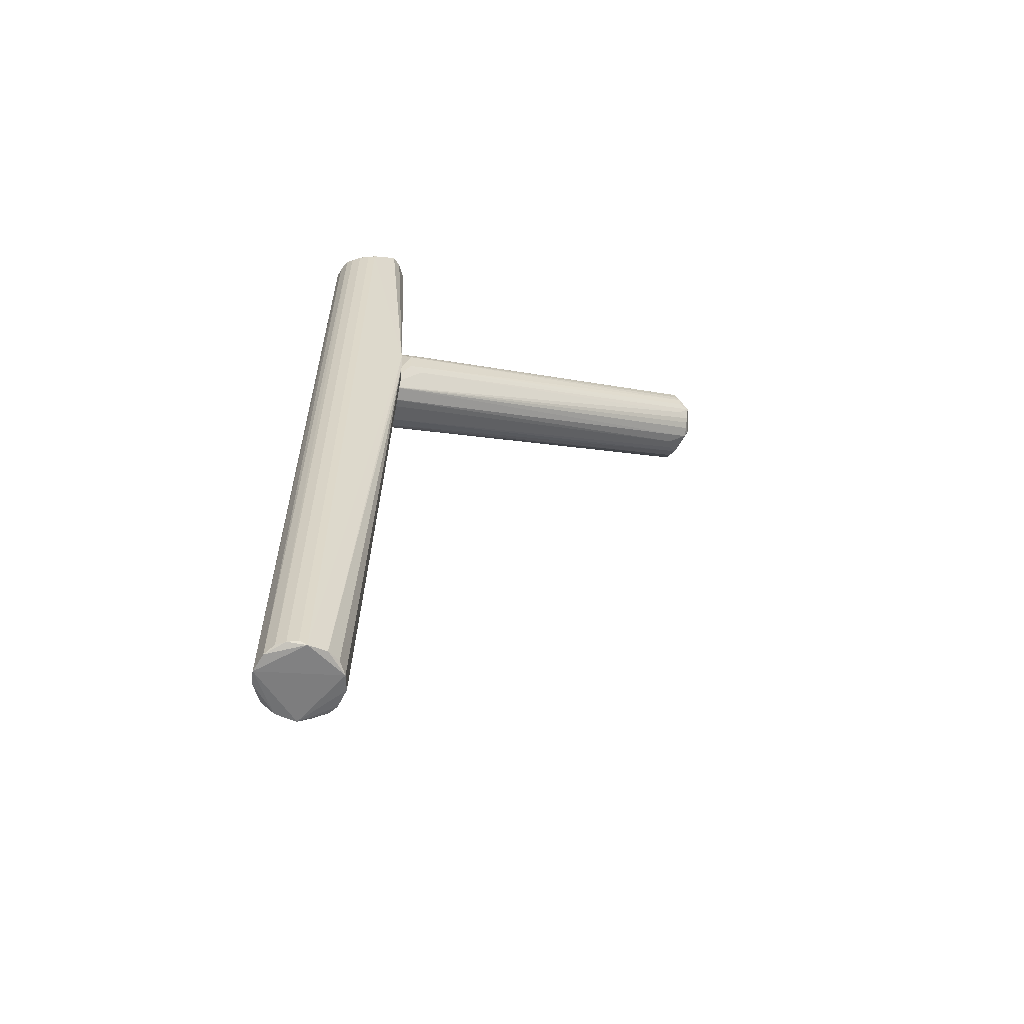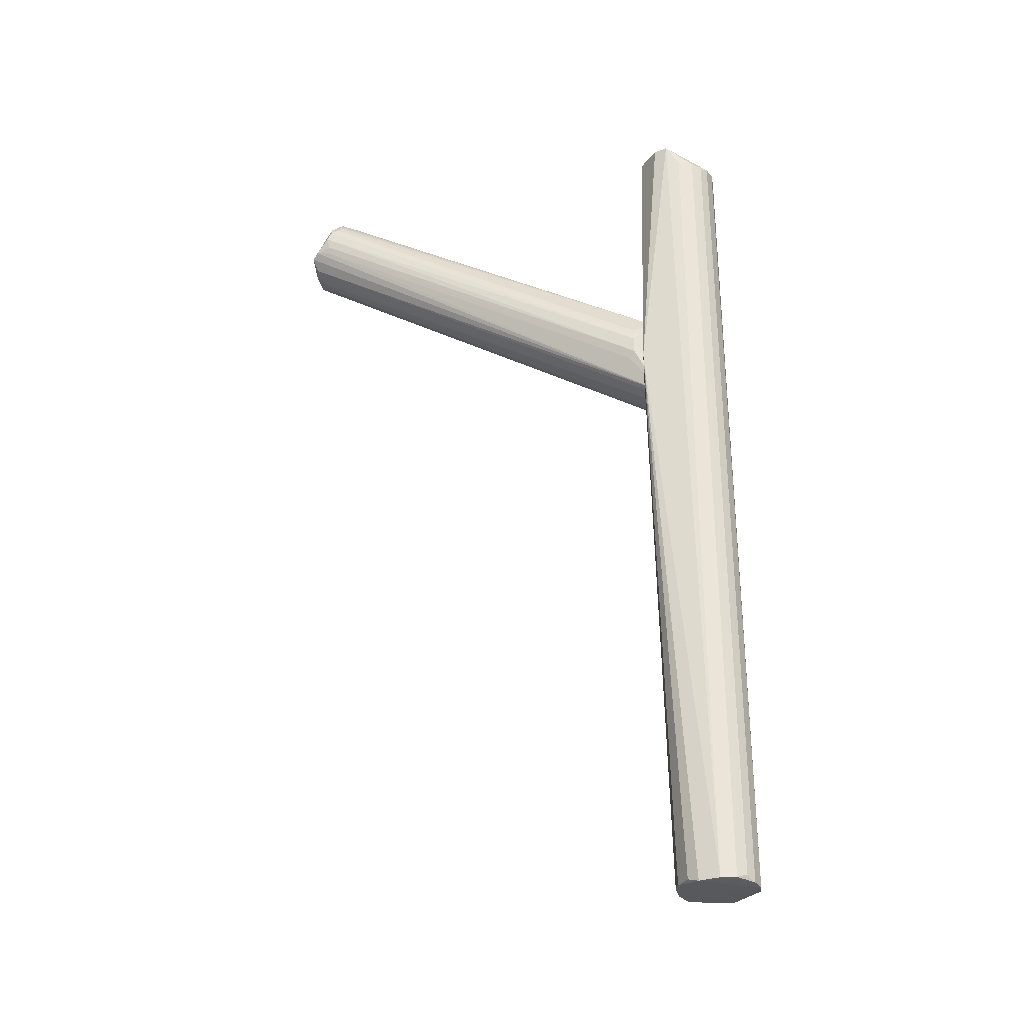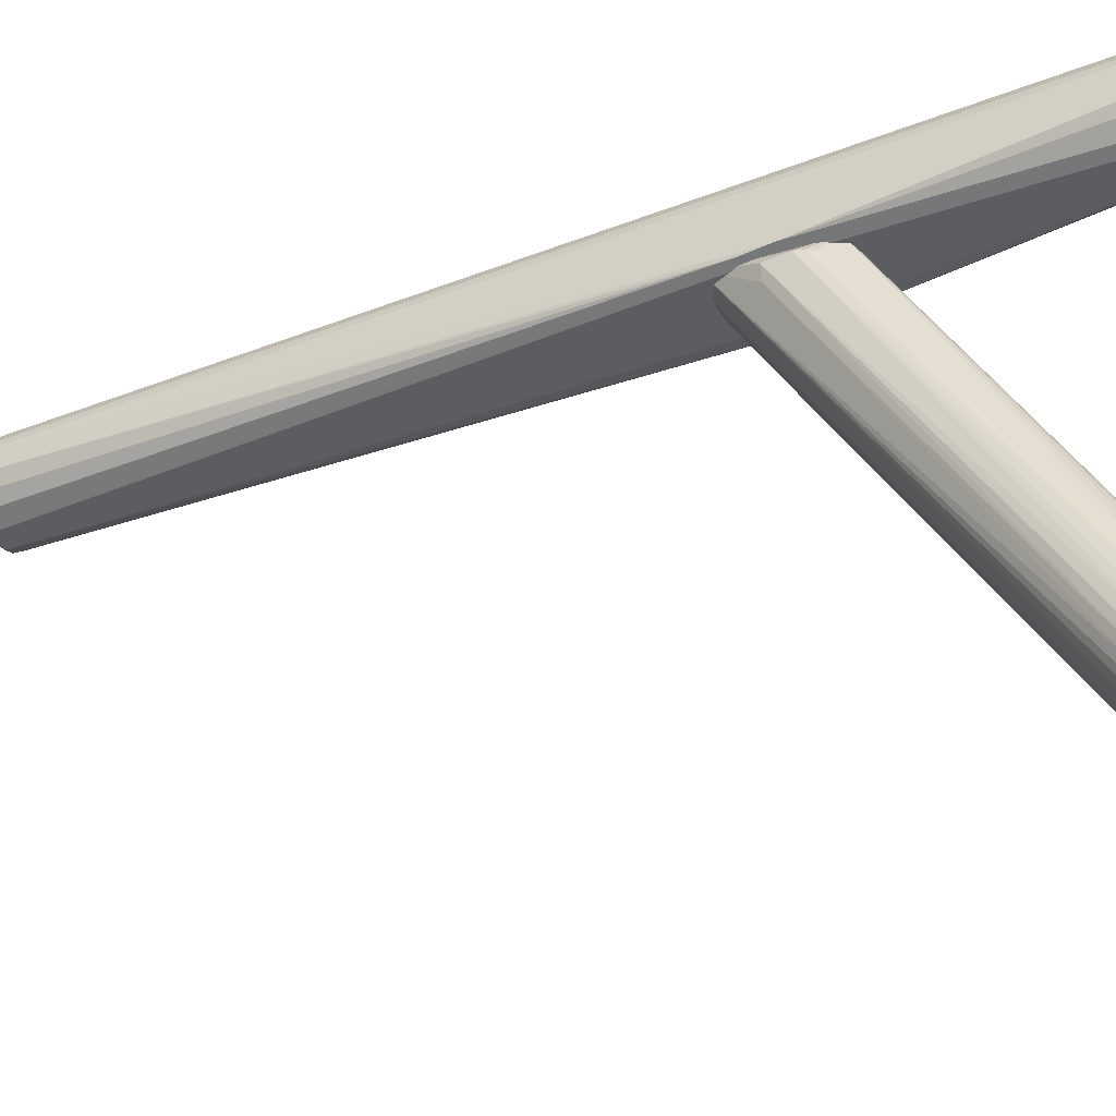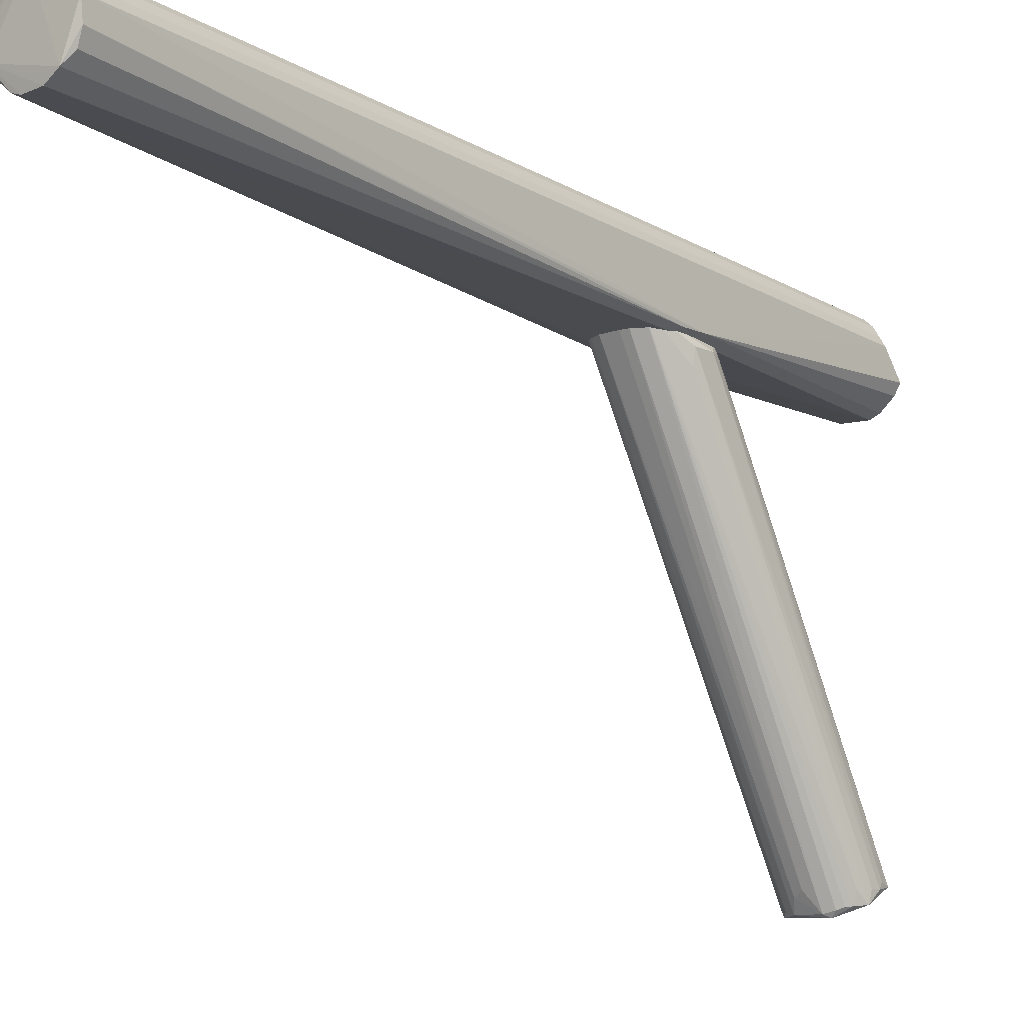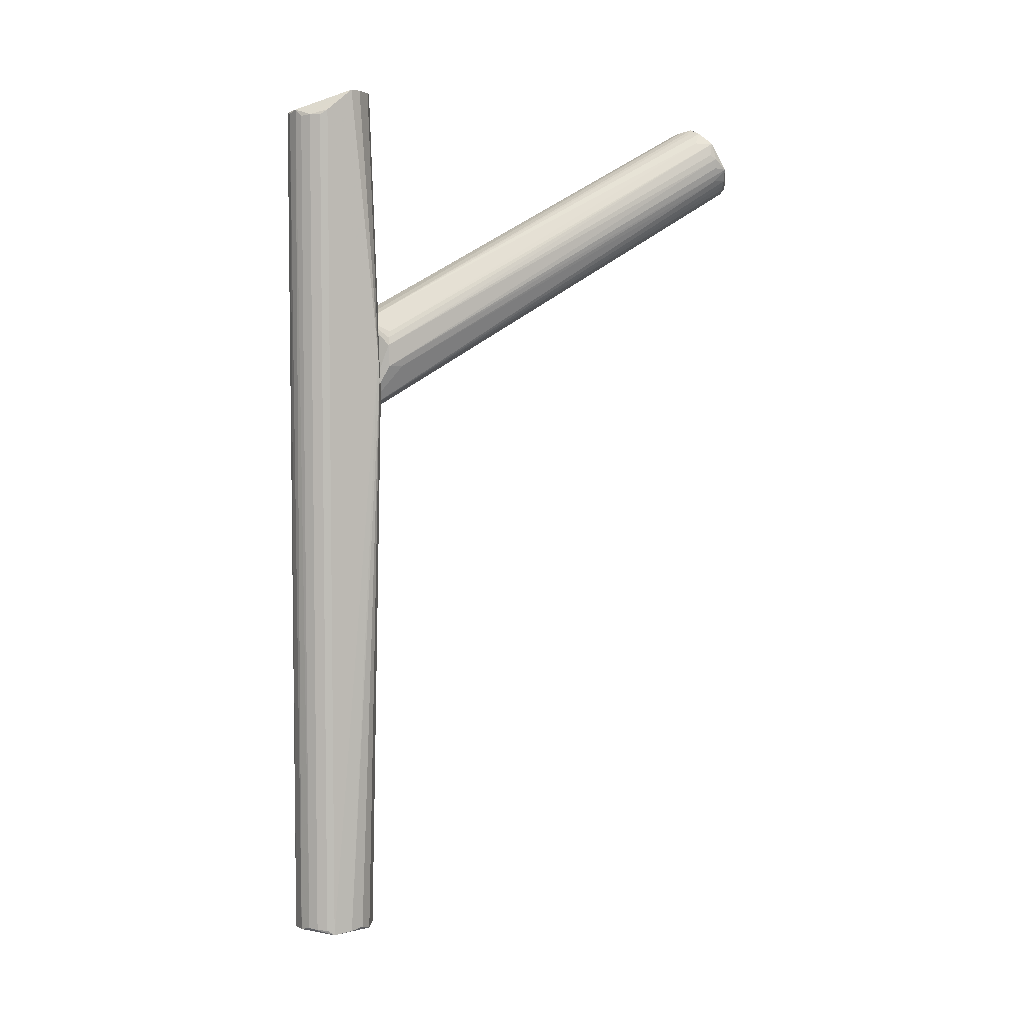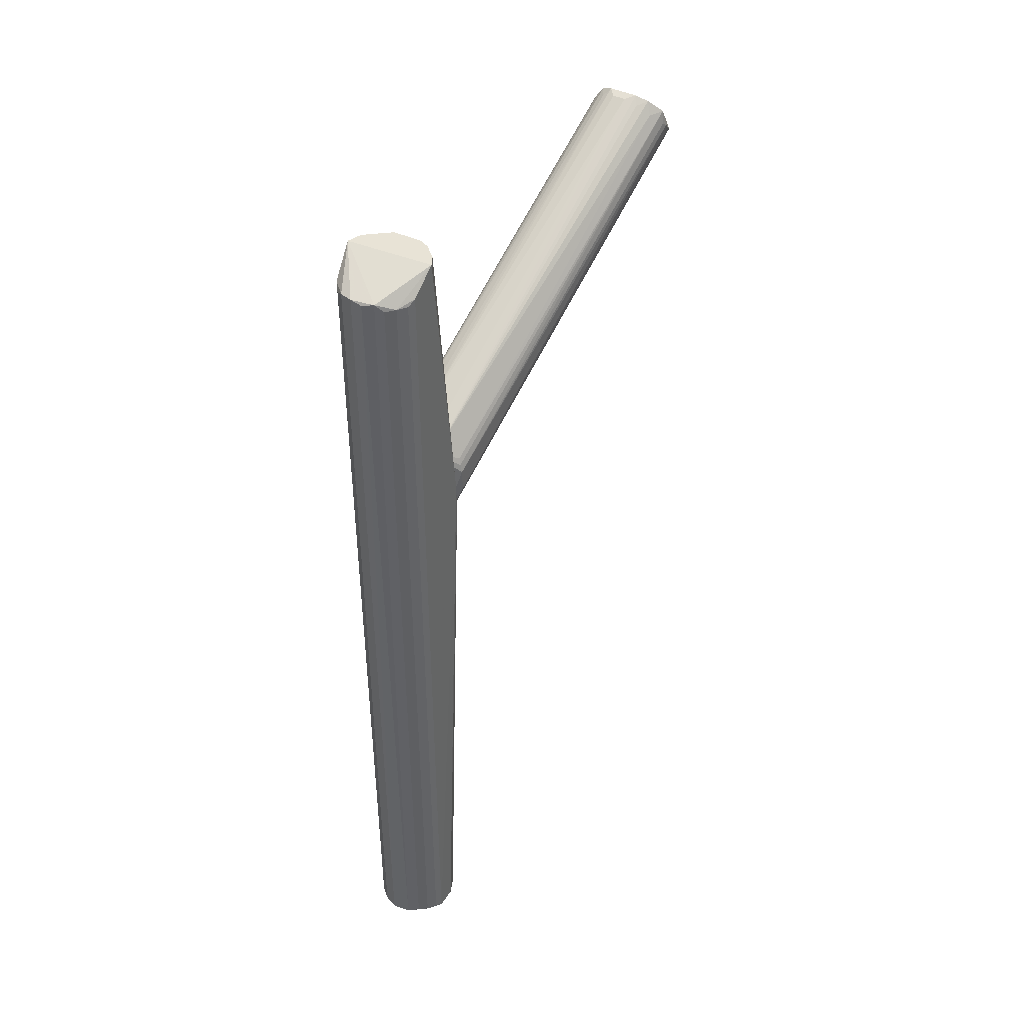
<metadata>
{"format":"obj","ext":"obj","renderer":"f3d","projection":"perspective","resolution":1024,"background":"white","views":[{"elev":-59.6,"azim":-115.5,"up":"+Z"},{"elev":-29.2,"azim":103.5,"up":"+Z"},{"elev":-37.4,"azim":-63.5,"up":"+Y"},{"elev":-14.2,"azim":-141.1,"up":"+Y"},{"elev":4.9,"azim":-108.4,"up":"+Z"},{"elev":41.6,"azim":-146.4,"up":"+Z"}]}
</metadata>
<code>
o hull_0
v -0.01131 -0.0118 0.1753
v 0.01183 -0.01219 0.1709
v 0.01183 -0.001795 0.2502
v -0.00279 -0.01107 0.005936
v 0.009114 -0.006872 0.006643
v -0.002938 -0.01164 0.2502
v -0.004904 0.01031 0.2448
v -0.003826 0.01075 0.00605
v -0.01108 -0.002746 0.006261
v -0.01115 -0.01219 0.1682
v -0.01115 -0.00453 0.2502
v 0.01076 -0.003804 0.005568
v -0.005674 -0.01055 0.2502
v 0.005014 0.01026 0.2442
v 0.005014 0.01026 0.005808
v -0.008961 0.007069 0.006841
v -0.008961 0.007069 0.2432
v -0.0105 0.004482 0.006987
v -0.0105 0.004482 0.243
v -0.01115 0.002451 0.2444
v -0.01115 0.002451 0.00556
v 0.008368 -0.01275 0.1651
v -0.009063 -0.01311 0.1662
v -0.001749 0.01128 0.244
v -0.006979 -0.009031 0.005459
v 0.002918 -0.01104 0.006307
v 0.007521 0.008585 0.2427
v 0.007521 0.008585 0.007288
v -0.009503 -0.007266 0.2502
v -0.006879 0.009109 0.007159
v -0.006879 0.009109 0.2428
v 0.01125 0.001924 0.005915
v 0.01125 0.001924 0.2441
v -0.009485 -0.00635 0.006761
v 0.001372 0.01133 0.2446
v 0.001372 0.01133 0.00542
v 0.005509 -0.01 0.006333
v 0.009669 0.006072 0.006178
v 0.009669 0.006072 0.2438
v 0.004718 -0.0111 0.2502
v 0.01073 -0.005624 0.2502
f 18 20 19
f 41 11 6
f 16 8 21
f 2 12 32
f 33 32 39
f 12 25 36
f 25 21 36
f 21 8 36
f 32 12 36
f 17 11 7
f 11 17 20
f 21 25 9
f 36 35 14
f 2 41 40
f 41 6 40
f 11 41 3
f 41 2 3
f 2 32 3
f 32 33 3
f 33 39 3
f 35 7 3
f 7 11 3
f 14 35 3
f 39 14 3
f 26 2 22
f 6 23 22
f 23 26 22
f 2 40 22
f 40 6 22
f 12 2 5
f 25 12 4
f 10 25 4
f 12 26 4
f 23 10 4
f 26 23 4
f 28 39 38
f 39 32 38
f 11 20 1
f 20 21 1
f 9 10 1
f 21 9 1
f 10 23 1
f 35 36 24
f 36 8 24
f 7 35 24
f 8 7 24
f 16 17 30
f 8 16 30
f 7 8 30
f 32 36 15
f 14 28 15
f 36 14 15
f 28 38 15
f 38 32 15
f 6 11 29
f 11 1 29
f 25 10 34
f 9 25 34
f 10 9 34
f 26 12 37
f 2 26 37
f 12 5 37
f 5 2 37
f 17 16 18
f 16 21 18
f 21 20 18
f 39 28 27
f 14 39 27
f 28 14 27
f 23 6 13
f 1 23 13
f 6 29 13
f 29 1 13
f 17 7 31
f 30 17 31
f 7 30 31
f 20 17 19
f 17 18 19
o hull_1
v -0.005381 -0.1106 0.2421
v 0.009613 -0.1108 0.2378
v -0.007219 -0.1139 0.2426
v -0.003402 -0.123 0.2251
v 0.004081 -0.1124 0.2439
v 0.003825 -0.01075 0.1588
v 0.01056 -0.1171 0.2293
v 0.01005 -0.1209 0.2302
v 0.01016 -0.01523 0.1815
v 0.01007 -0.1161 0.2389
v -0.000683 -0.1182 0.2217
v 0.01073 -0.01497 0.1798
v 0.01051 -0.01656 0.1711
v -0.01112 -0.0149 0.1782
v -0.003957 -0.1126 0.244
v -0.001333 -0.01134 0.1589
v -0.005923 -0.009757 0.1856
v -0.008762 -0.1215 0.2284
v 0.01125 -0.01497 0.1731
v 0.00433 -0.01056 0.1868
v -0.01035 -0.01923 0.1722
v -0.001755 -0.1102 0.2433
v 0.01096 -0.1158 0.2372
v 0.005495 -0.1104 0.242
v 0.01027 -0.114 0.2383
v -0.0106 -0.1167 0.2393
v -0.0106 -0.121 0.2317
v 0.003524 -0.1228 0.225
v -0.009875 -0.118 0.2282
v -0.007251 -0.00882 0.1593
v -0.00764 -0.1217 0.2271
v -0.01142 -0.1177 0.2347
v -0.01125 -0.1159 0.2358
v -0.01118 -0.1177 0.232
v 0.008547 -0.1227 0.2289
v 0.008076 -0.008066 0.1594
v 0.002654 -0.0111 0.1878
v 0.008734 -0.1132 0.2405
v -0.003001 -0.01101 0.1871
v 0.01123 -0.01507 0.1778
v 0.01142 -0.1171 0.2343
v 0.01114 -0.1164 0.231
v 0.006141 -0.1219 0.2259
v -0.01056 -0.0151 0.1804
v -0.01106 -0.01522 0.1722
v 0.007311 -0.1136 0.2424
v 0.006689 -0.009254 0.1848
v -0.009951 -0.01558 0.1821
v 0.001889 -0.1102 0.2433
v 0.006835 -0.009143 0.1591
v -0.00458 -0.1238 0.2267
v -0.008996 -0.112 0.2395
v -0.003684 -0.0108 0.1588
v 0.00182 -0.1196 0.2227
v -0.006057 -0.1223 0.2261
f 67 89 85
f 71 55 58
f 67 73 68
f 76 67 68
f 55 71 86
f 73 55 86
f 67 87 44
f 71 58 77
f 58 88 77
f 63 90 78
f 61 88 78
f 88 58 78
f 91 77 84
f 77 76 84
f 77 91 47
f 90 63 46
f 88 61 46
f 44 87 46
f 78 90 46
f 61 78 46
f 45 71 94
f 71 77 94
f 47 57 94
f 77 47 94
f 88 53 81
f 82 60 81
f 77 88 81
f 60 77 81
f 63 58 56
f 46 63 56
f 44 46 56
f 45 95 69
f 84 76 69
f 91 84 69
f 95 47 69
f 47 91 69
f 95 45 52
f 57 47 52
f 47 95 52
f 45 94 52
f 94 57 52
f 58 63 80
f 63 78 80
f 78 58 80
f 53 66 64
f 81 53 64
f 82 81 64
f 86 71 62
f 68 86 62
f 77 60 54
f 48 77 54
f 62 71 70
f 68 62 70
f 44 58 93
f 67 44 93
f 58 89 93
f 89 67 93
f 71 45 96
f 72 71 96
f 72 96 92
f 76 68 92
f 45 69 92
f 69 76 92
f 96 45 92
f 88 87 79
f 53 88 50
f 66 53 50
f 67 76 51
f 87 67 51
f 82 64 51
f 64 66 51
f 79 87 51
f 66 79 51
f 60 82 83
f 54 60 83
f 48 54 83
f 76 77 49
f 77 48 49
f 82 51 49
f 51 76 49
f 83 82 49
f 48 83 49
f 68 73 75
f 73 86 75
f 86 68 75
f 55 73 74
f 67 55 74
f 73 67 74
f 71 72 59
f 70 71 59
f 68 70 59
f 72 92 59
f 92 68 59
f 58 44 42
f 56 58 42
f 44 56 42
f 87 88 65
f 88 46 65
f 46 87 65
f 88 79 43
f 79 66 43
f 50 88 43
f 66 50 43
f 58 55 85
f 55 67 85
f 89 58 85

</code>
